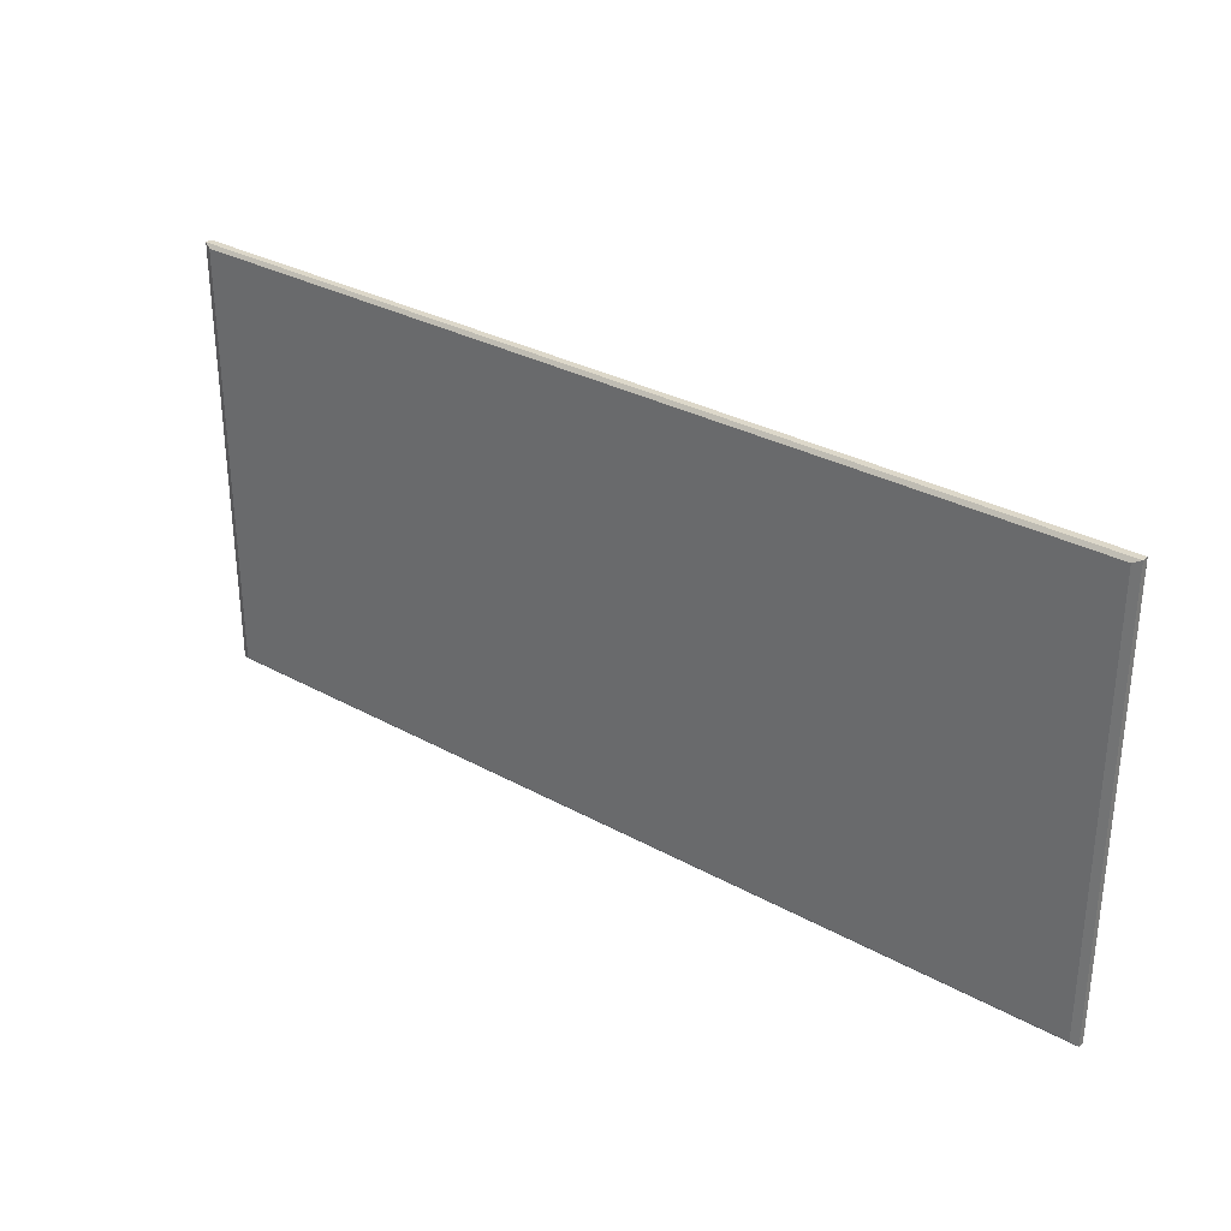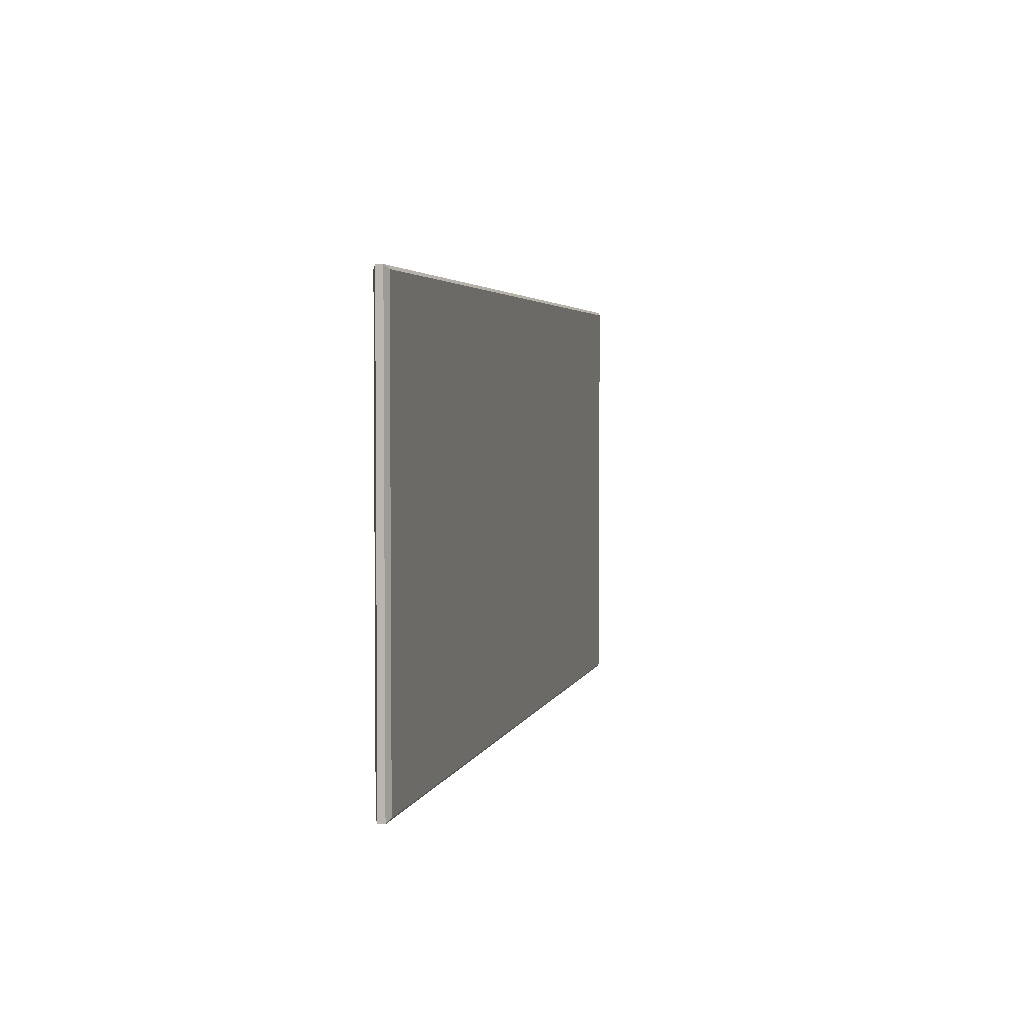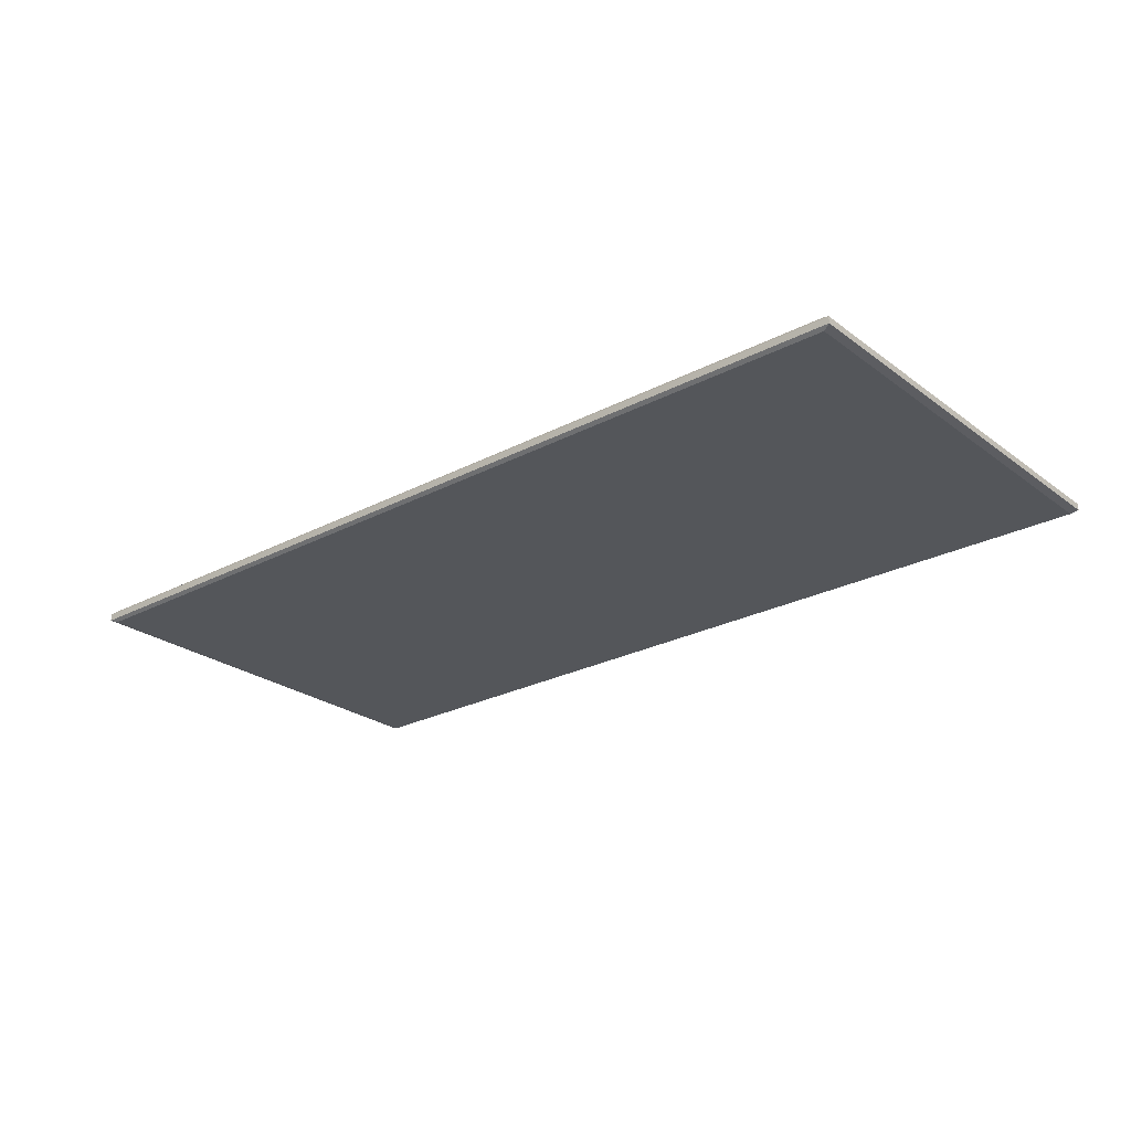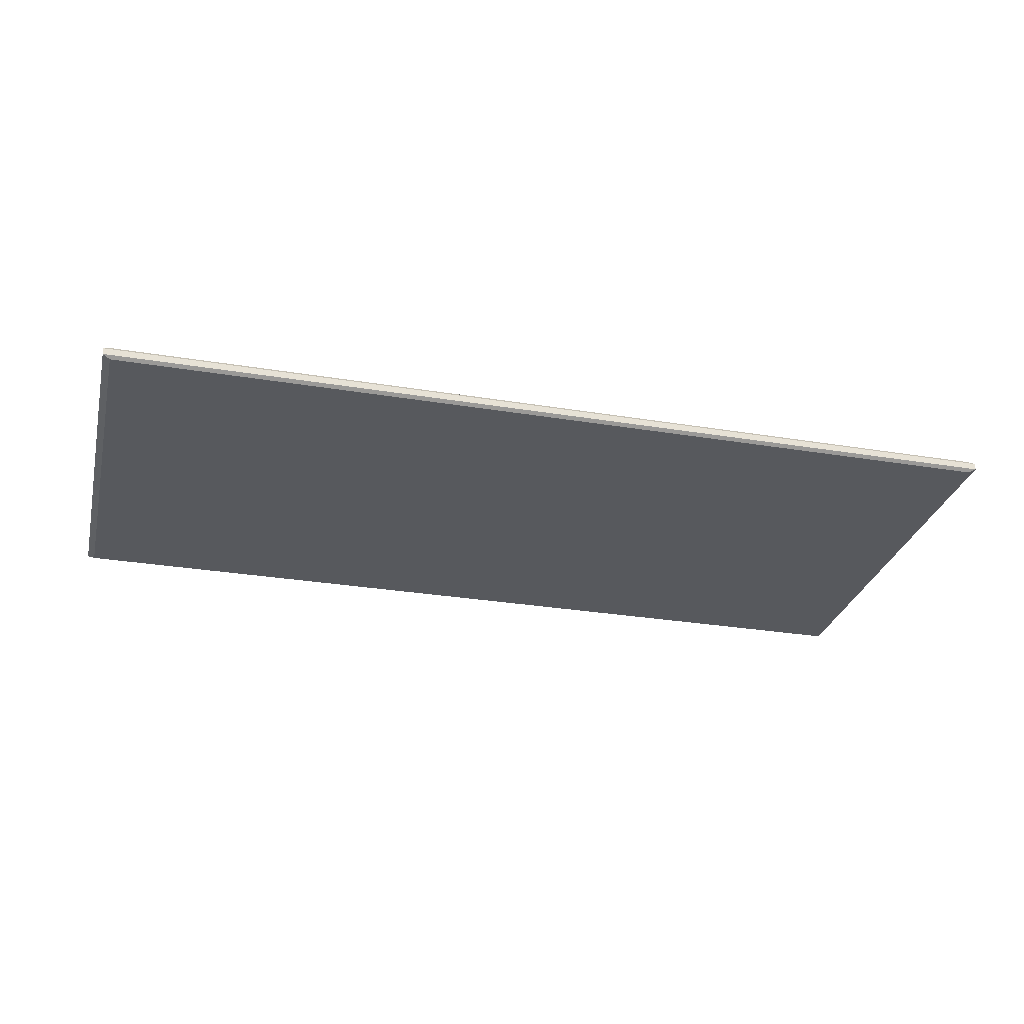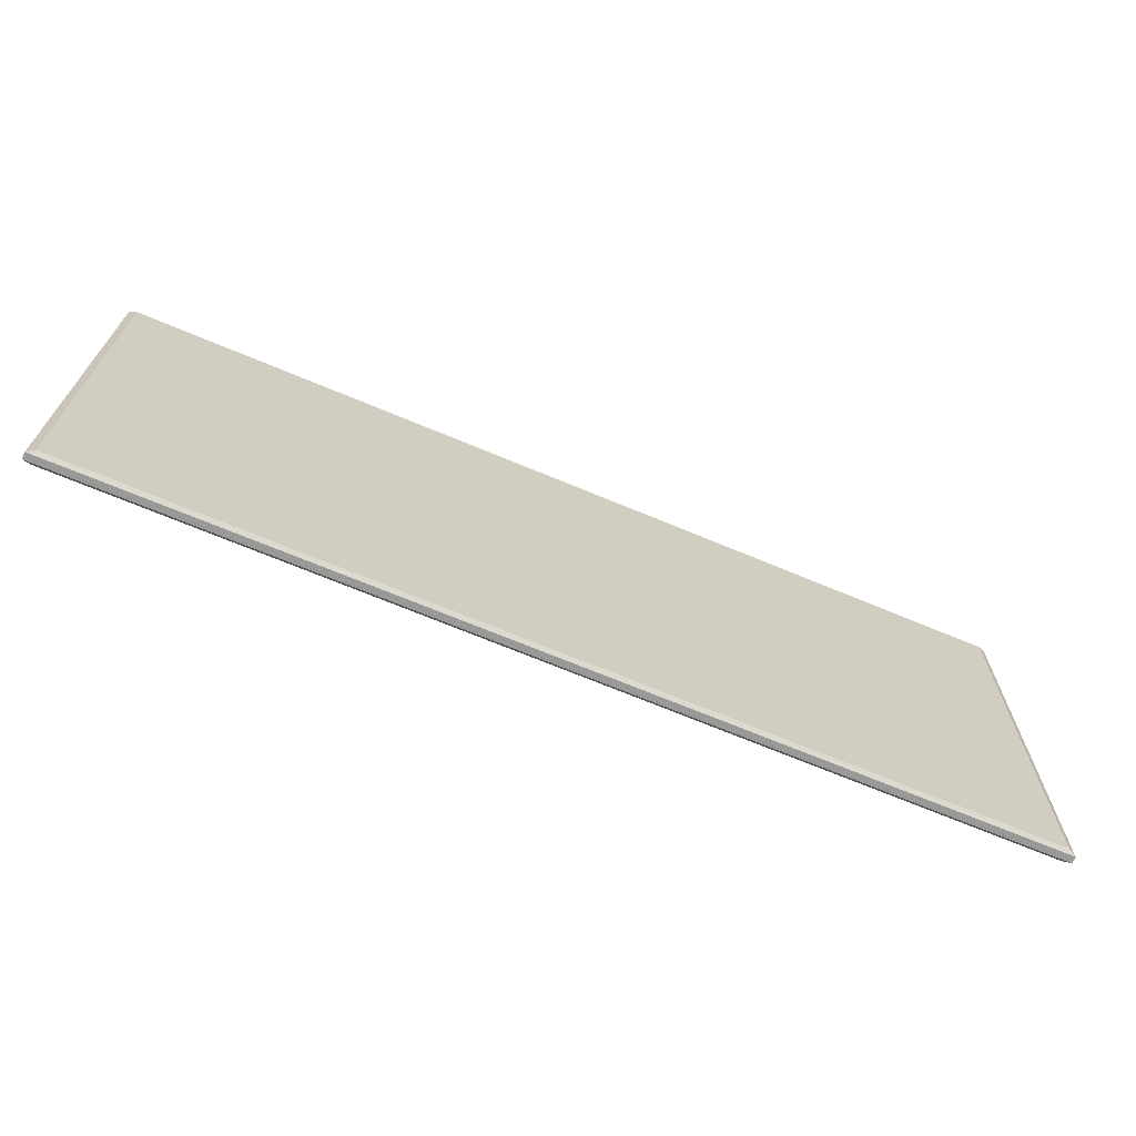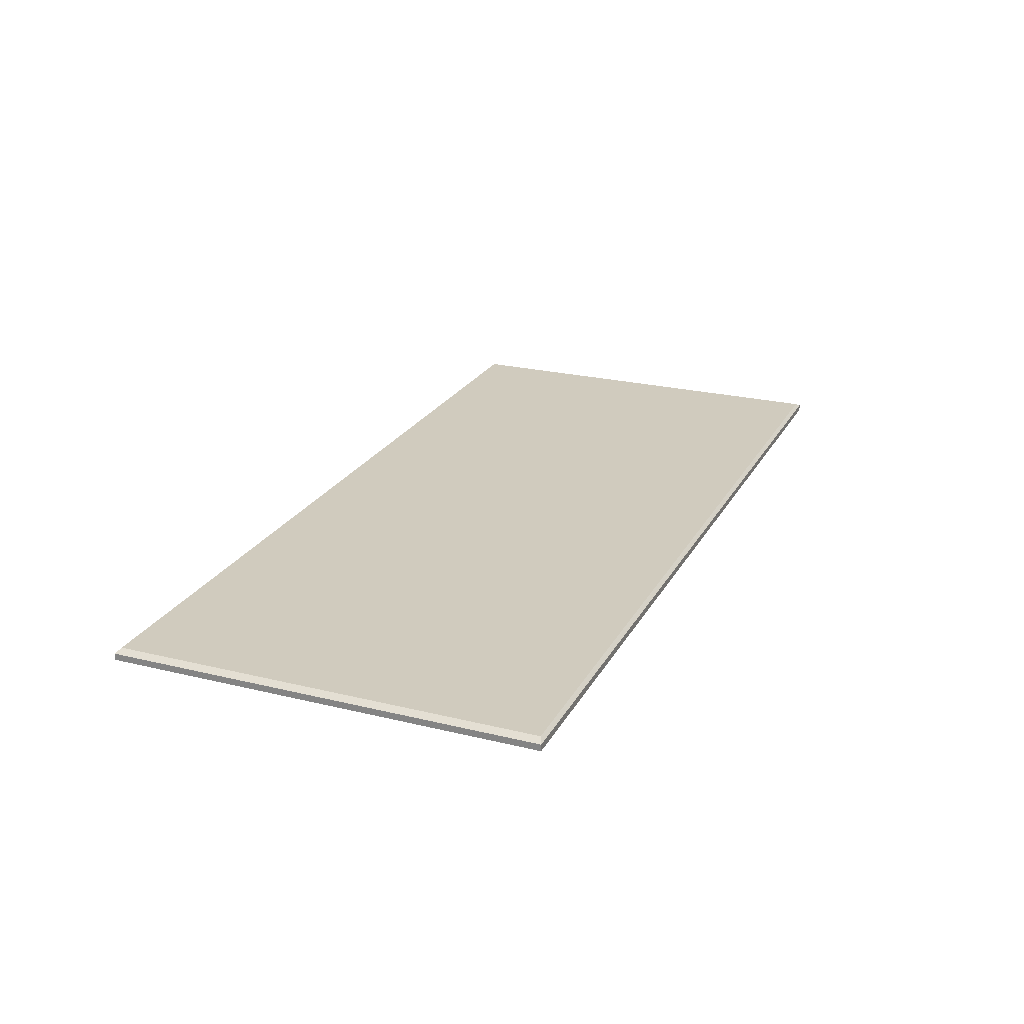
<metadata>
{"format":"obj","ext":"obj","renderer":"f3d","projection":"perspective","resolution":1024,"background":"white","views":[{"elev":31.0,"azim":38.3,"up":"+Z"},{"elev":3.4,"azim":-77.2,"up":"+Z"},{"elev":-25.3,"azim":40.2,"up":"+Y"},{"elev":-29.1,"azim":166.2,"up":"+Y"},{"elev":-68.8,"azim":157.2,"up":"+Z"},{"elev":23.5,"azim":-67.6,"up":"+Y"}]}
</metadata>
<code>
v -6.093 -0.08776 2.87
v 6.093 -0.08776 2.87
v -6.093 0.08776 2.87
v 6.093 0.08776 2.87
v -6.093 0.08776 -2.87
v 6.093 0.08776 -2.87
v -6.093 -0.08776 -2.87
v 6.093 -0.08776 -2.87
v -6.19 0.03995 2.916
v -6.19 0.03995 -2.916
v 6.19 0.03995 -2.916
v 6.19 0.03995 2.916
v -6.19 -0.001997 2.916
v -6.19 -0.001997 -2.916
v 6.19 -0.001997 -2.916
v 6.19 -0.001997 2.916
v -6.19 -0.04863 2.916
v -6.19 -0.04863 -2.916
v 6.19 -0.04863 -2.916
v 6.19 -0.04863 2.916
f 1 2 20 17
f 3 4 6 5
f 18 19 8 7
f 7 8 2 1
f 2 8 19 20
f 7 1 17 18
f 10 9 3 5
f 5 6 11 10
f 12 11 6 4
f 9 12 4 3
f 14 13 9 10
f 10 11 15 14
f 16 15 11 12
f 13 16 12 9
f 18 17 13 14
f 14 15 19 18
f 20 19 15 16
f 17 20 16 13

</code>
